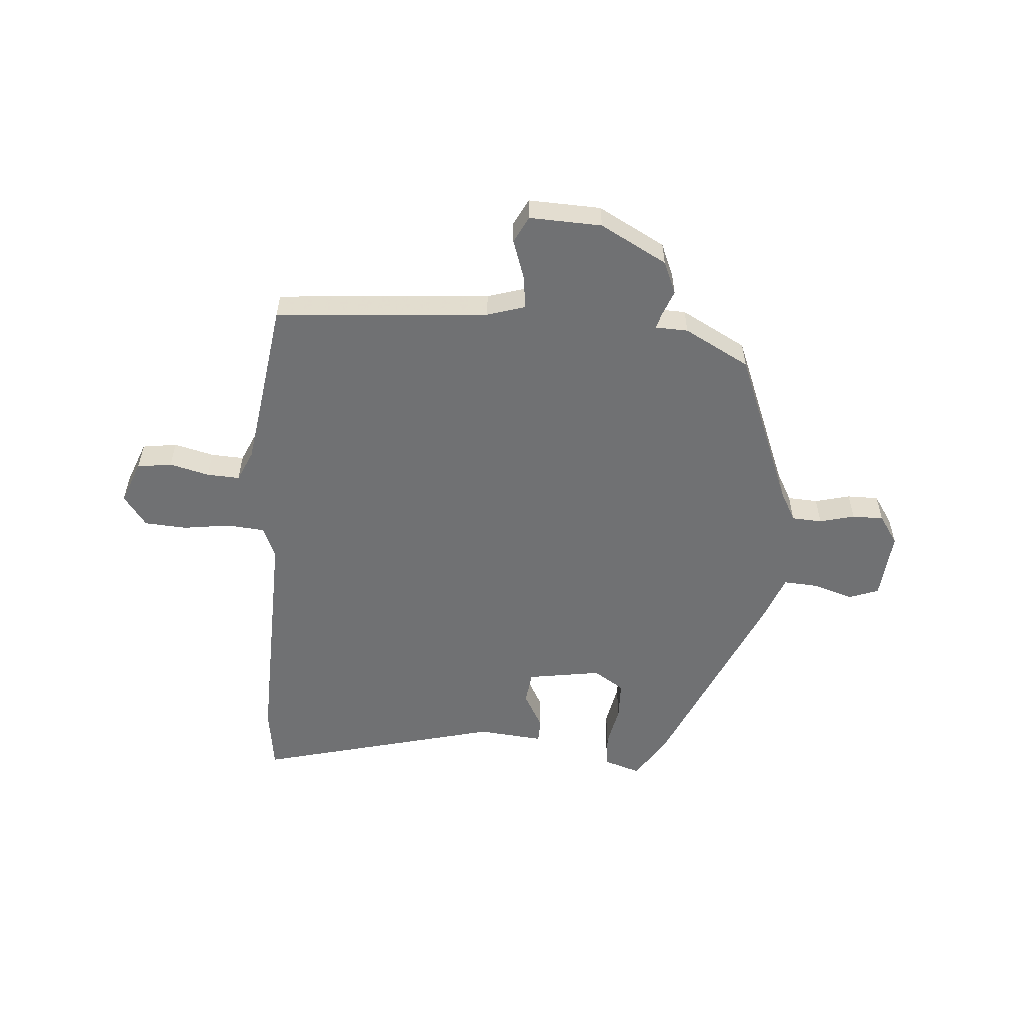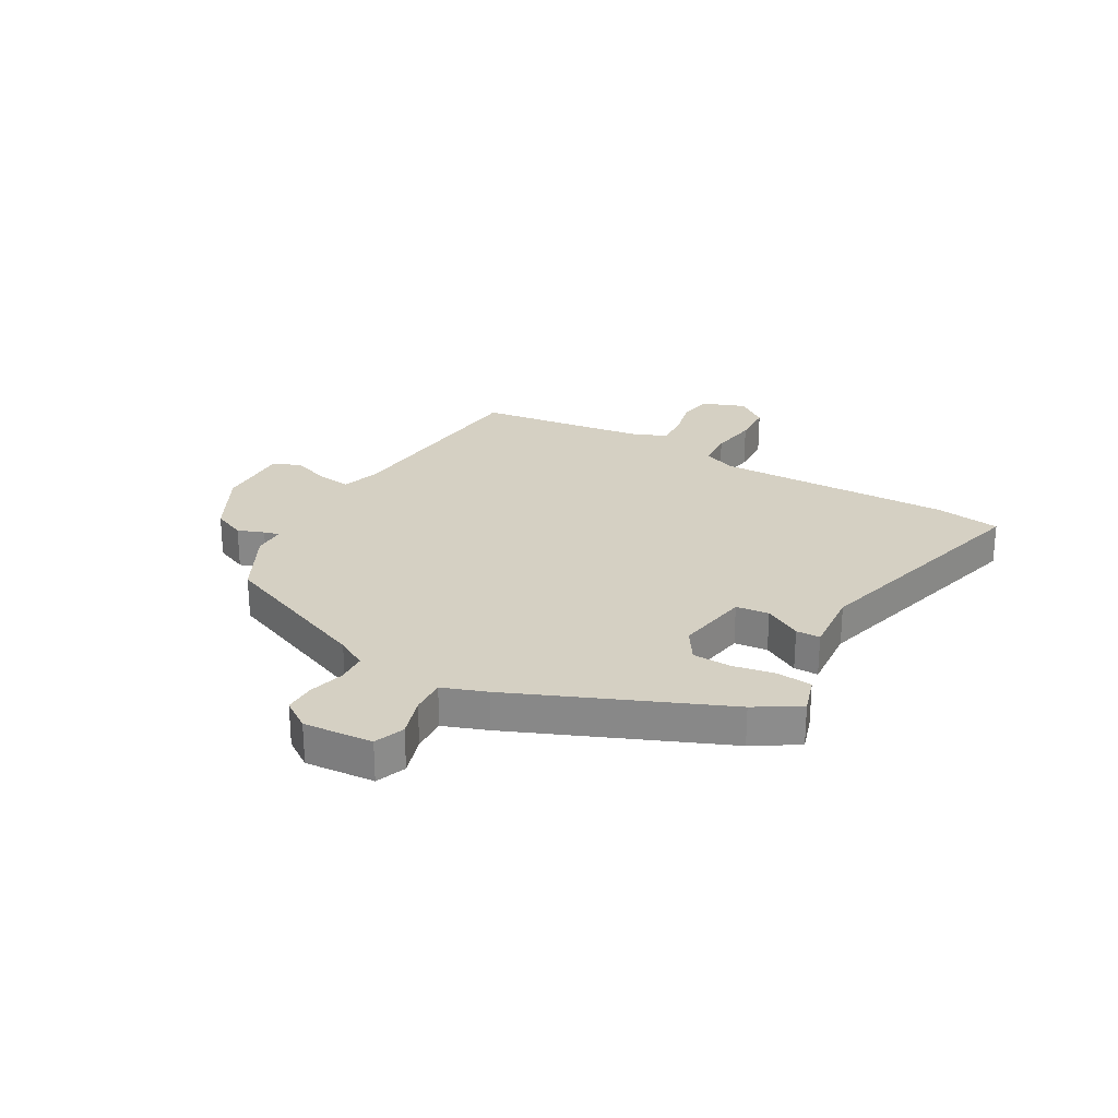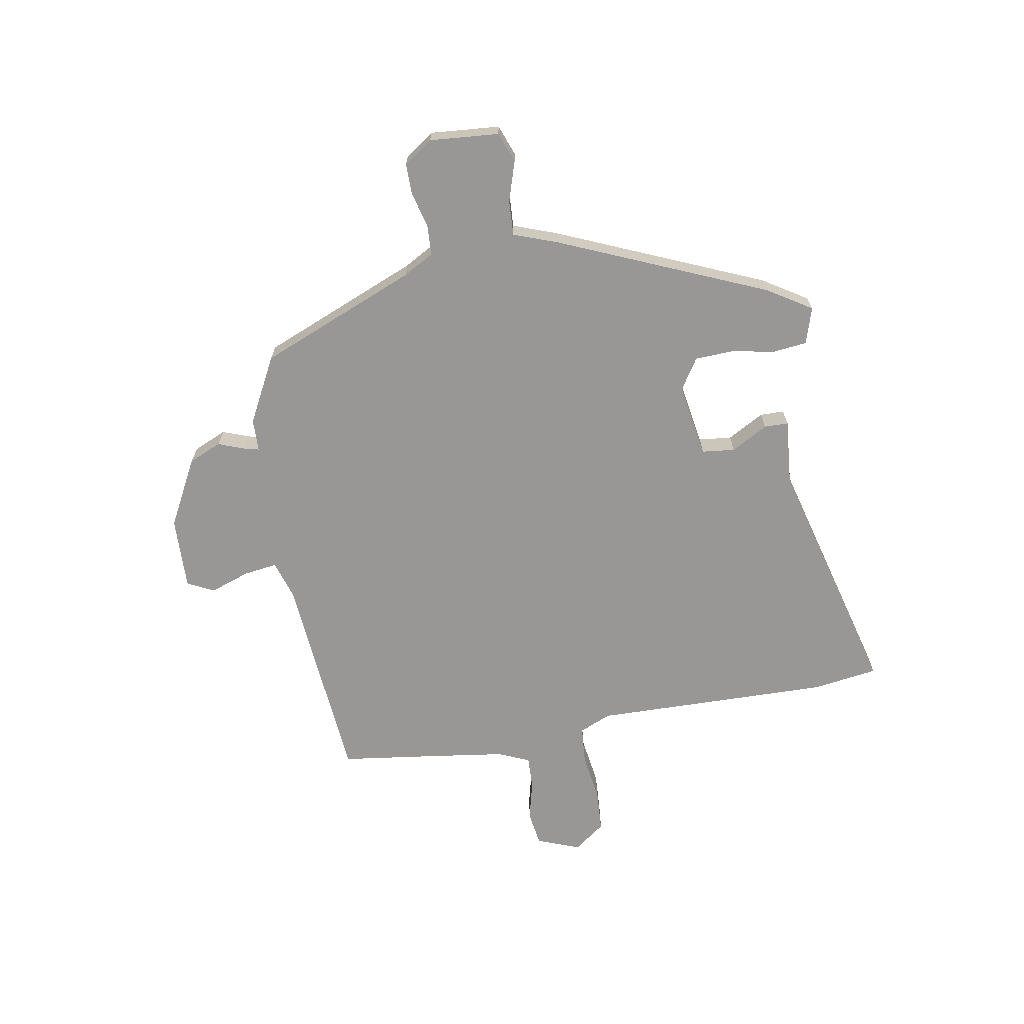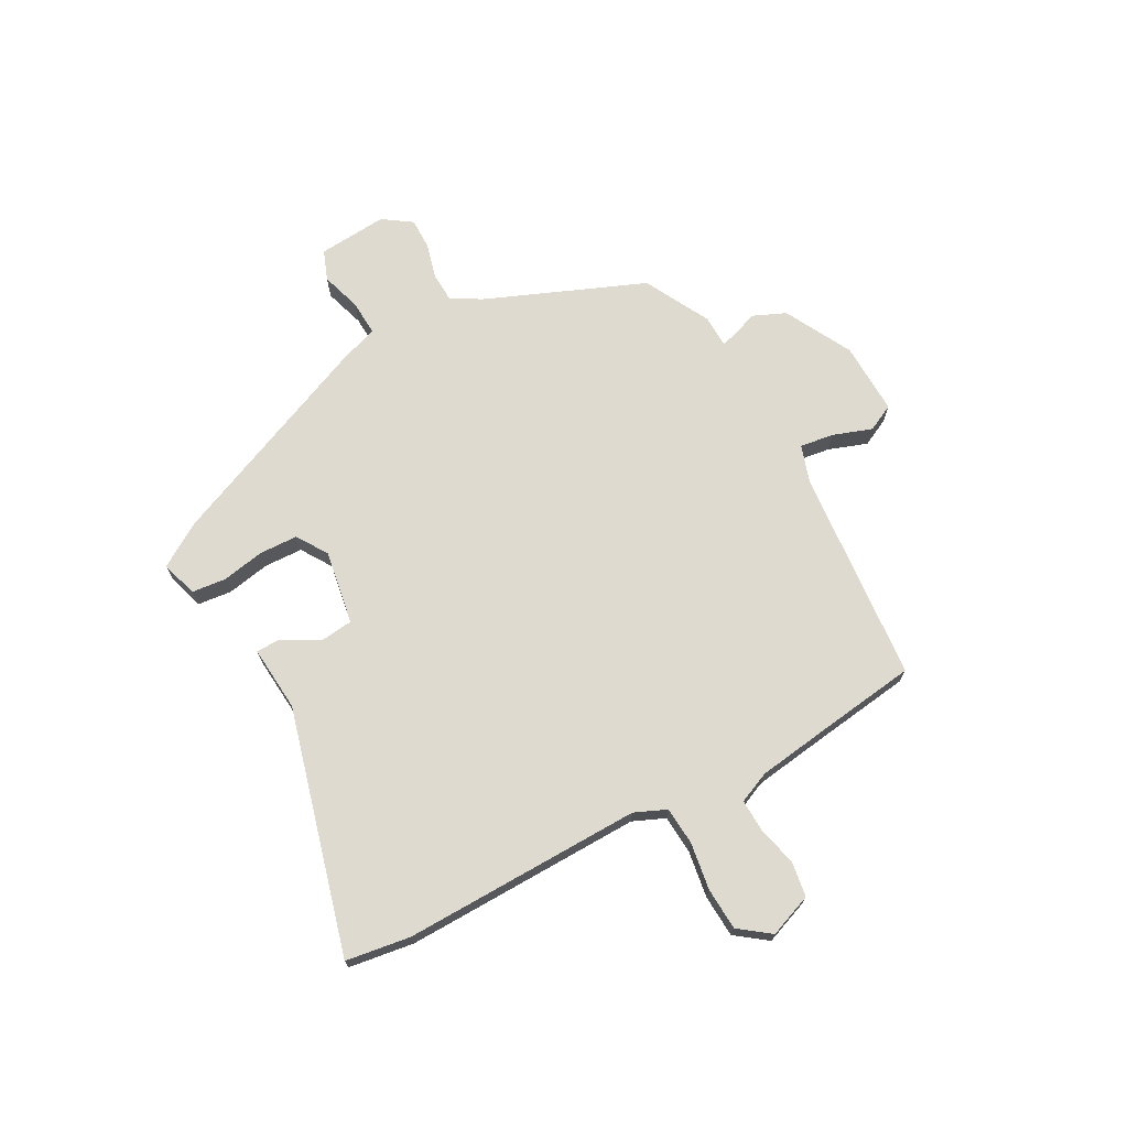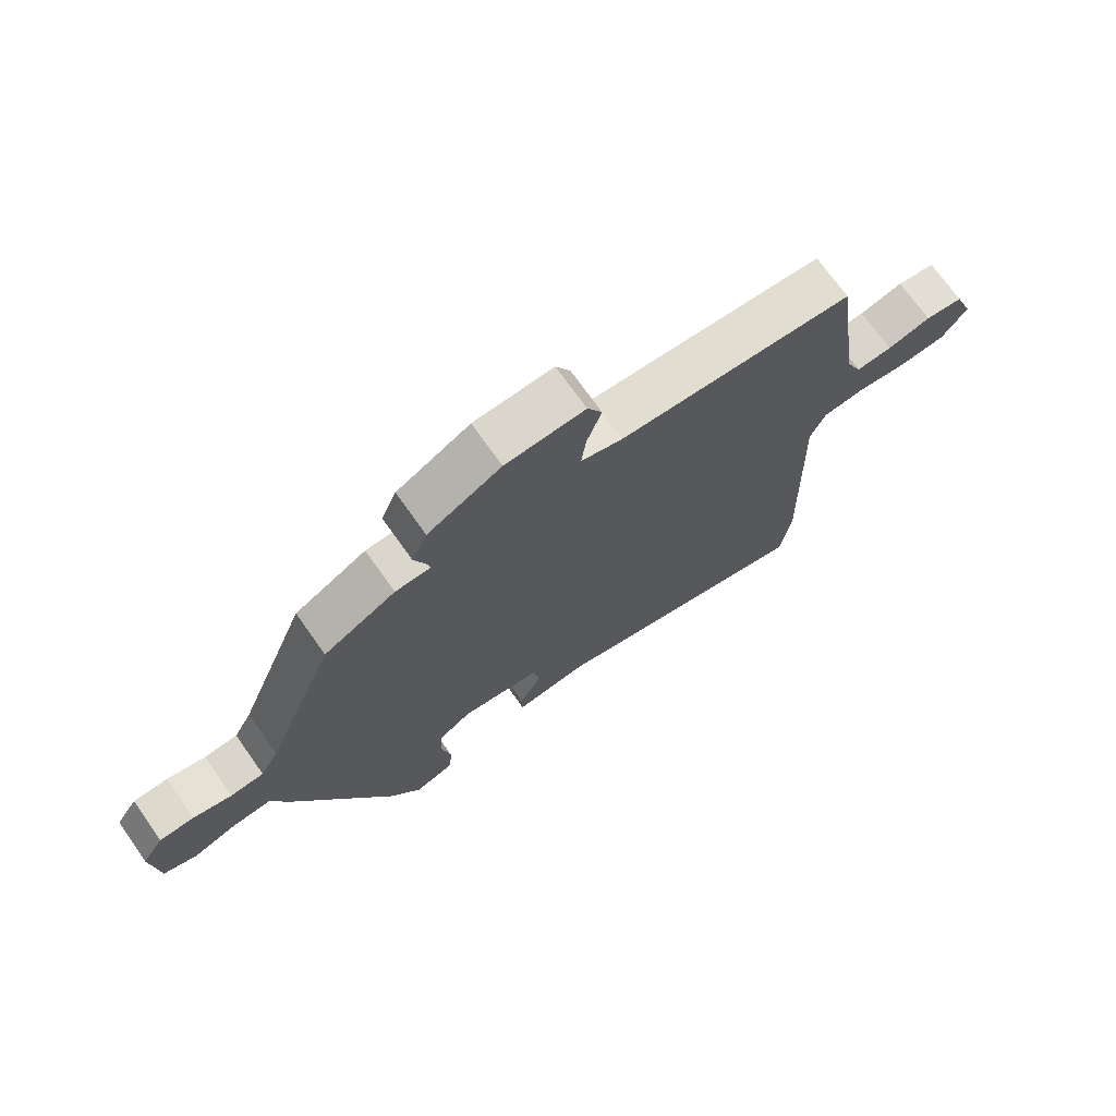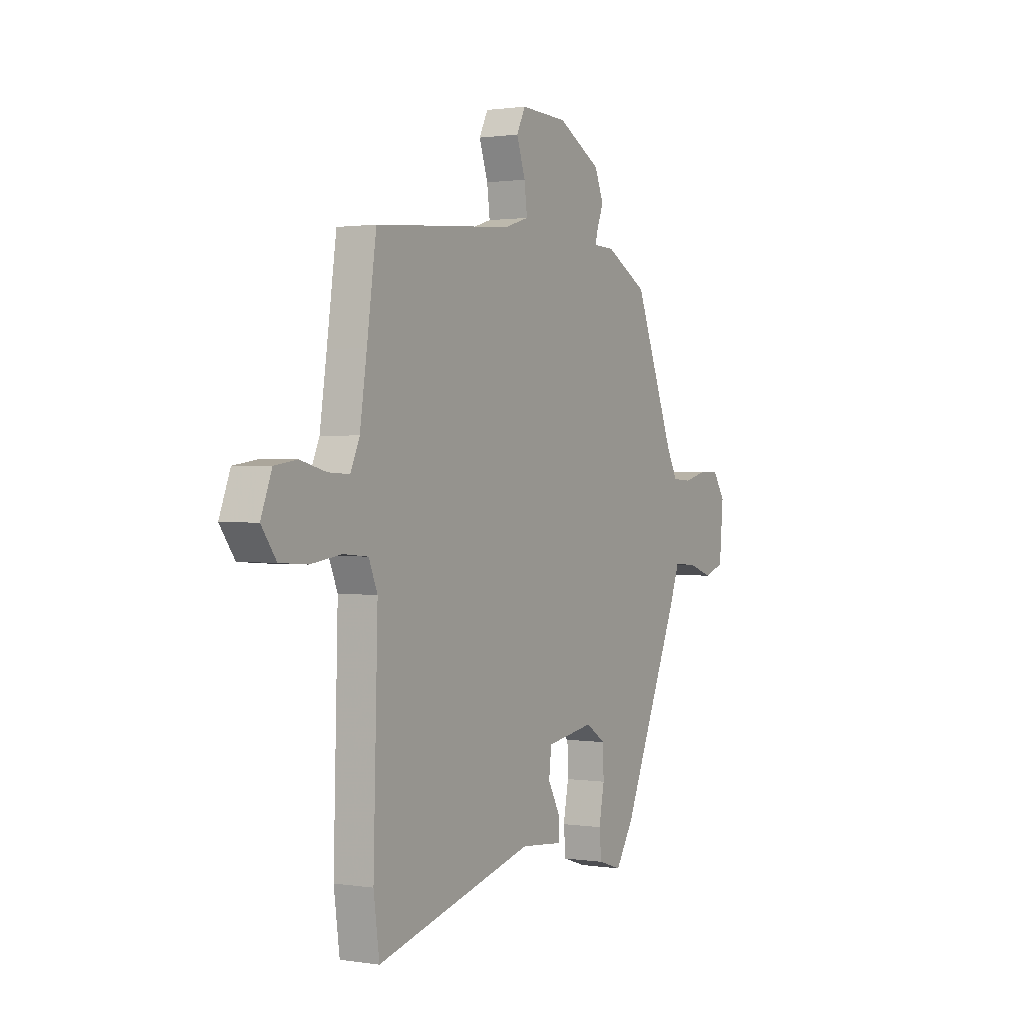
<metadata>
{"format":"obj","ext":"obj","renderer":"f3d","projection":"perspective","resolution":1024,"background":"white","views":[{"elev":-55.2,"azim":-4.4,"up":"+Y"},{"elev":26.0,"azim":120.3,"up":"+Y"},{"elev":-68.2,"azim":100.4,"up":"+Y"},{"elev":70.9,"azim":-118.0,"up":"+Y"},{"elev":71.9,"azim":144.7,"up":"+Z"},{"elev":1.1,"azim":-60.5,"up":"+Z"}]}
</metadata>
<code>
v -0.523 0.07 0.338
v -0.497 0.07 0.519
v -0.114 0.07 0.549
v -0.046 0.07 0.57
v -0.054 0.07 0.631
v -0.078 0.07 0.701
v -0.054 0.07 0.749
v 0.076 0.07 0.744
v 0.196 0.07 0.679
v 0.221 0.07 0.62
v 0.203 0.07 0.573
v 0.196 0.07 0.546
v 0.254 0.07 0.544
v 0.371 0.07 0.481
v 0.484 0.07 0.198
v 0.514 0.07 0.143
v 0.568 0.07 0.14
v 0.631 0.07 0.156
v 0.687 0.07 0.156
v 0.722 0.07 0.104
v 0.711 0.07 -0.02
v 0.657 0.07 -0.04
v 0.586 0.07 -0.017
v 0.523 0.07 -0.013
v 0.494 0.07 -0.091
v 0.333 0.07 -0.461
v 0.283 0.07 -0.539
v 0.218 0.07 -0.518
v 0.212 0.07 -0.457
v 0.227 0.07 -0.38
v 0.225 0.07 -0.311
v 0.17 0.07 -0.275
v 0.037 0.07 -0.296
v 0.03 0.07 -0.355
v 0.066 0.07 -0.421
v 0.065 0.07 -0.464
v -0.053 0.07 -0.453
v -0.491 0.07 -0.566
v -0.507 0.07 -0.45
v -0.495 0.07 -0.022
v -0.519 0.07 0.035
v -0.587 0.07 0.041
v -0.672 0.07 0.029
v -0.748 0.07 0.034
v -0.789 0.07 0.09
v -0.759 0.07 0.167
v -0.697 0.07 0.176
v -0.626 0.07 0.158
v -0.567 0.07 0.155
v -0.542 0.07 0.211
v -0.523 0 0.338
v -0.497 0 0.519
v -0.114 0 0.549
v -0.046 0 0.57
v -0.054 0 0.631
v -0.078 0 0.701
v -0.054 0 0.749
v 0.076 0 0.744
v 0.196 0 0.679
v 0.221 0 0.62
v 0.203 0 0.573
v 0.196 0 0.546
v 0.254 0 0.544
v 0.371 0 0.481
v 0.484 0 0.198
v 0.514 0 0.143
v 0.568 0 0.14
v 0.631 0 0.156
v 0.687 0 0.156
v 0.722 0 0.104
v 0.711 0 -0.02
v 0.657 0 -0.04
v 0.586 0 -0.017
v 0.523 0 -0.013
v 0.494 0 -0.091
v 0.333 0 -0.461
v 0.283 0 -0.539
v 0.218 0 -0.518
v 0.212 0 -0.457
v 0.227 0 -0.38
v 0.225 0 -0.311
v 0.17 0 -0.275
v 0.037 0 -0.296
v 0.03 0 -0.355
v 0.066 0 -0.421
v 0.065 0 -0.464
v -0.053 0 -0.453
v -0.491 0 -0.566
v -0.507 0 -0.45
v -0.495 0 -0.022
v -0.519 0 0.035
v -0.587 0 0.041
v -0.672 0 0.029
v -0.748 0 0.034
v -0.789 0 0.09
v -0.759 0 0.167
v -0.697 0 0.176
v -0.626 0 0.158
v -0.567 0 0.155
v -0.542 0 0.211
f 46 47 48
f 45 46 48
f 44 45 48
f 43 44 48
f 42 43 48
f 41 42 48 49
f 40 41 49 50
f 37 38 39 40
f 40 50 1
f 37 40 1
f 36 37 1
f 35 36 1
f 34 35 1
f 28 29 30
f 27 28 30
f 26 27 30
f 25 26 30
f 24 25 30
f 24 30 31
f 21 22 23
f 20 21 23
f 19 20 23
f 18 19 23
f 17 18 23
f 16 17 23 24
f 24 31 32
f 16 24 32
f 15 16 32
f 15 32 33
f 14 15 33
f 13 14 33
f 12 13 33
f 9 10 11
f 8 9 11
f 7 8 11
f 6 7 11
f 5 6 11
f 1 2 3
f 34 1 3
f 33 34 3
f 12 33 3 4
f 4 5 11 12
f 98 97 96
f 98 96 95
f 98 95 94
f 98 94 93
f 98 93 92
f 99 98 92 91
f 100 99 91 90
f 90 89 88 87
f 51 100 90
f 51 90 87
f 51 87 86
f 51 86 85
f 51 85 84
f 80 79 78
f 80 78 77
f 80 77 76
f 80 76 75
f 80 75 74
f 81 80 74
f 73 72 71
f 73 71 70
f 73 70 69
f 73 69 68
f 73 68 67
f 74 73 67 66
f 82 81 74
f 82 74 66
f 82 66 65
f 83 82 65
f 83 65 64
f 83 64 63
f 83 63 62
f 61 60 59
f 61 59 58
f 61 58 57
f 61 57 56
f 61 56 55
f 53 52 51
f 53 51 84
f 53 84 83
f 54 53 83 62
f 62 61 55 54
f 1 51 52 2
f 2 52 53 3
f 3 53 54 4
f 4 54 55 5
f 5 55 56 6
f 6 56 57 7
f 7 57 58 8
f 8 58 59 9
f 9 59 60 10
f 10 60 61 11
f 11 61 62 12
f 12 62 63 13
f 13 63 64 14
f 14 64 65 15
f 15 65 66 16
f 16 66 67 17
f 17 67 68 18
f 18 68 69 19
f 19 69 70 20
f 20 70 71 21
f 21 71 72 22
f 22 72 73 23
f 23 73 74 24
f 24 74 75 25
f 25 75 76 26
f 26 76 77 27
f 27 77 78 28
f 28 78 79 29
f 29 79 80 30
f 30 80 81 31
f 31 81 82 32
f 32 82 83 33
f 33 83 84 34
f 34 84 85 35
f 35 85 86 36
f 36 86 87 37
f 37 87 88 38
f 38 88 89 39
f 39 89 90 40
f 40 90 91 41
f 41 91 92 42
f 42 92 93 43
f 43 93 94 44
f 44 94 95 45
f 45 95 96 46
f 46 96 97 47
f 47 97 98 48
f 48 98 99 49
f 49 99 100 50
f 50 100 51 1

</code>
